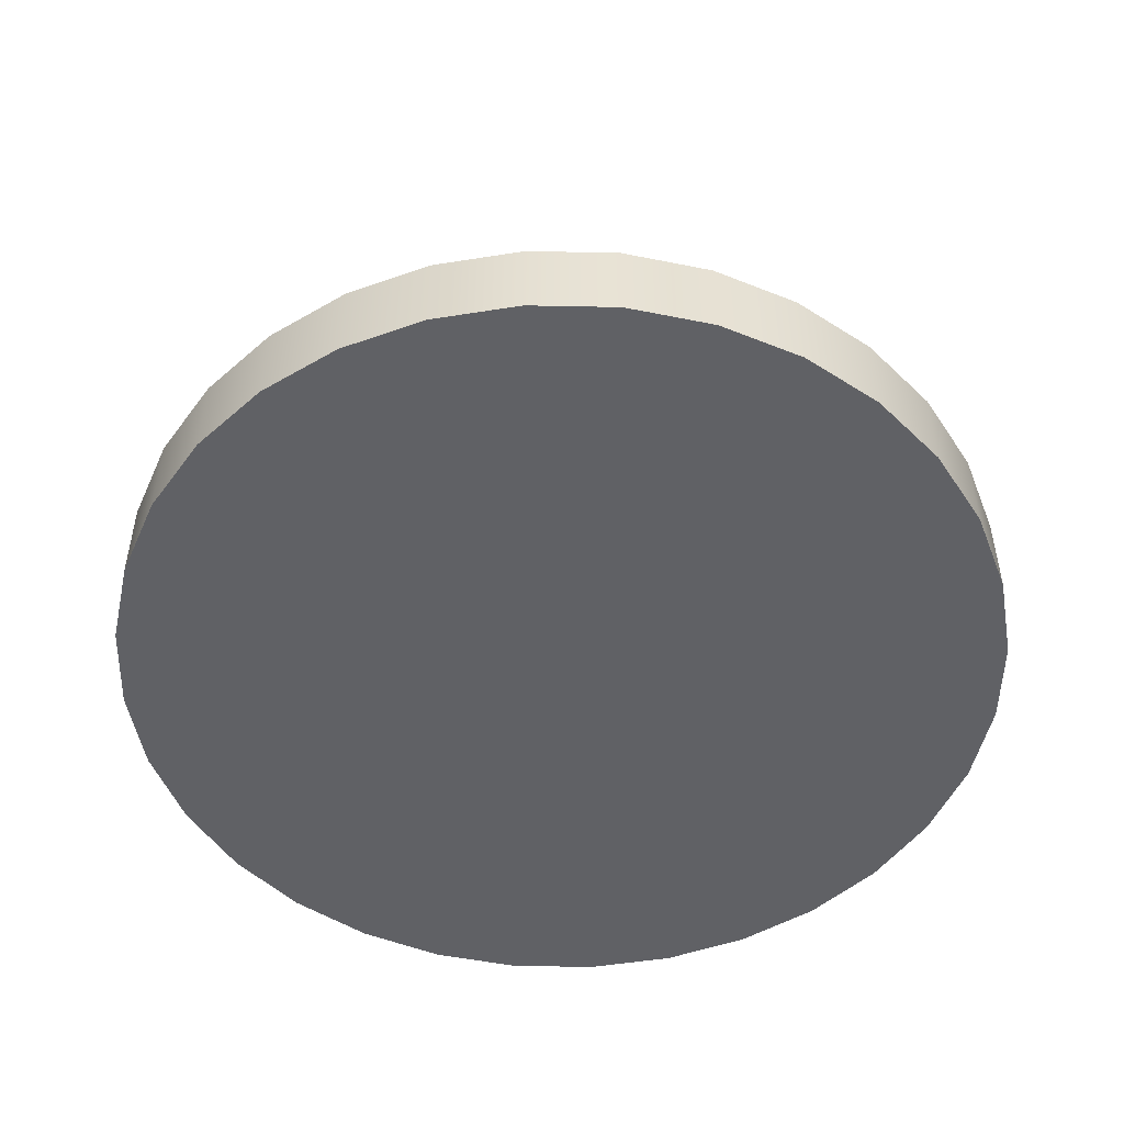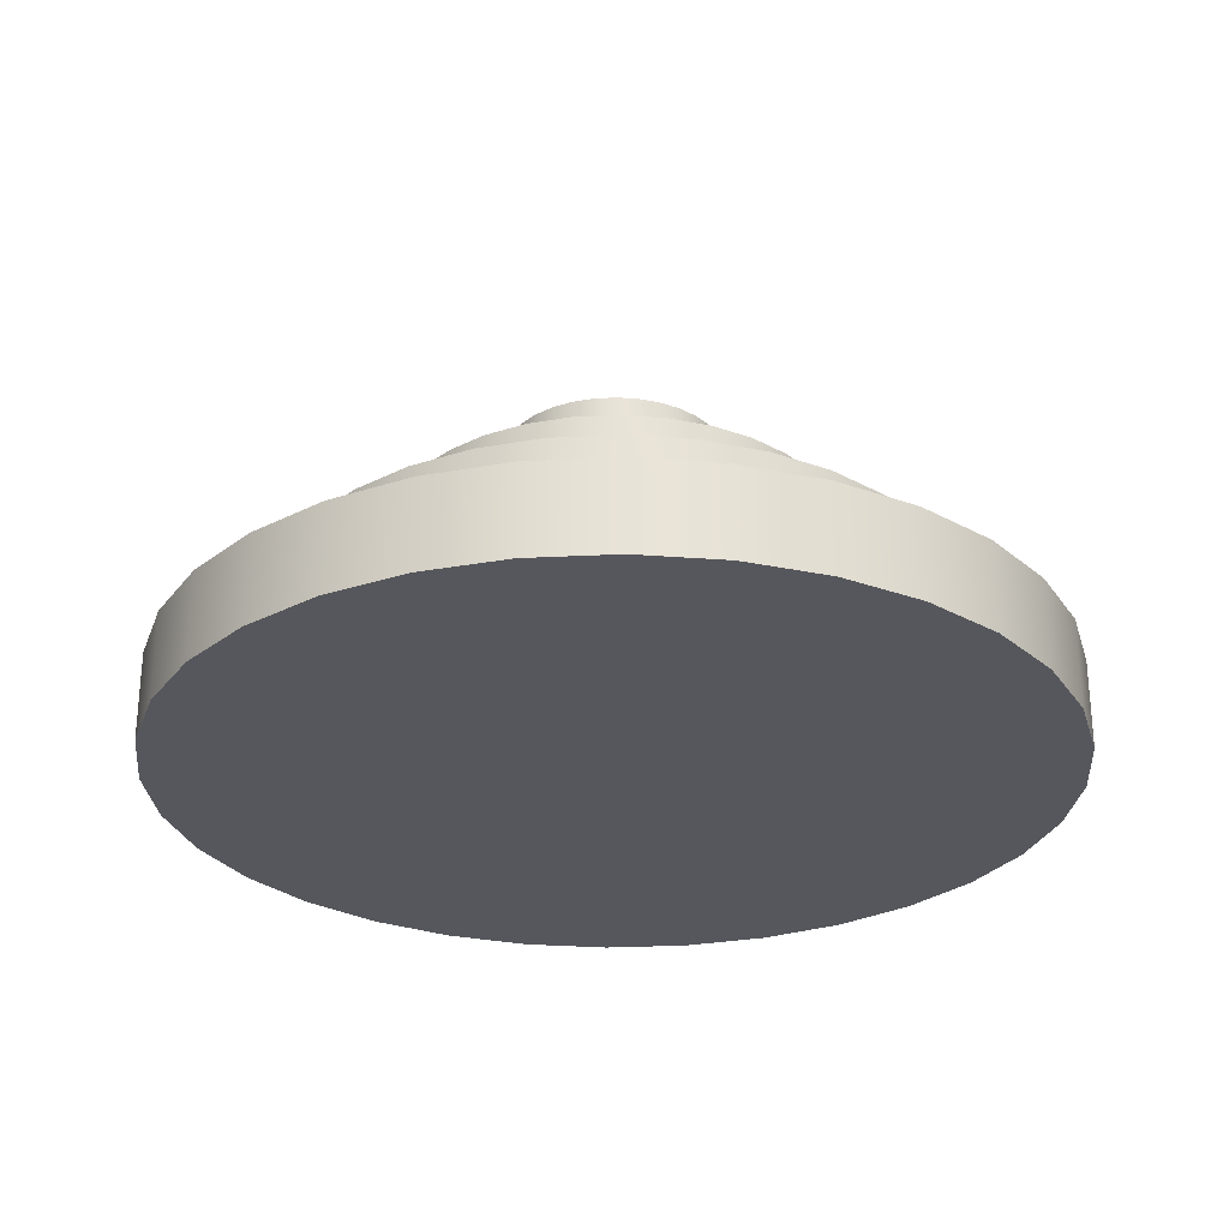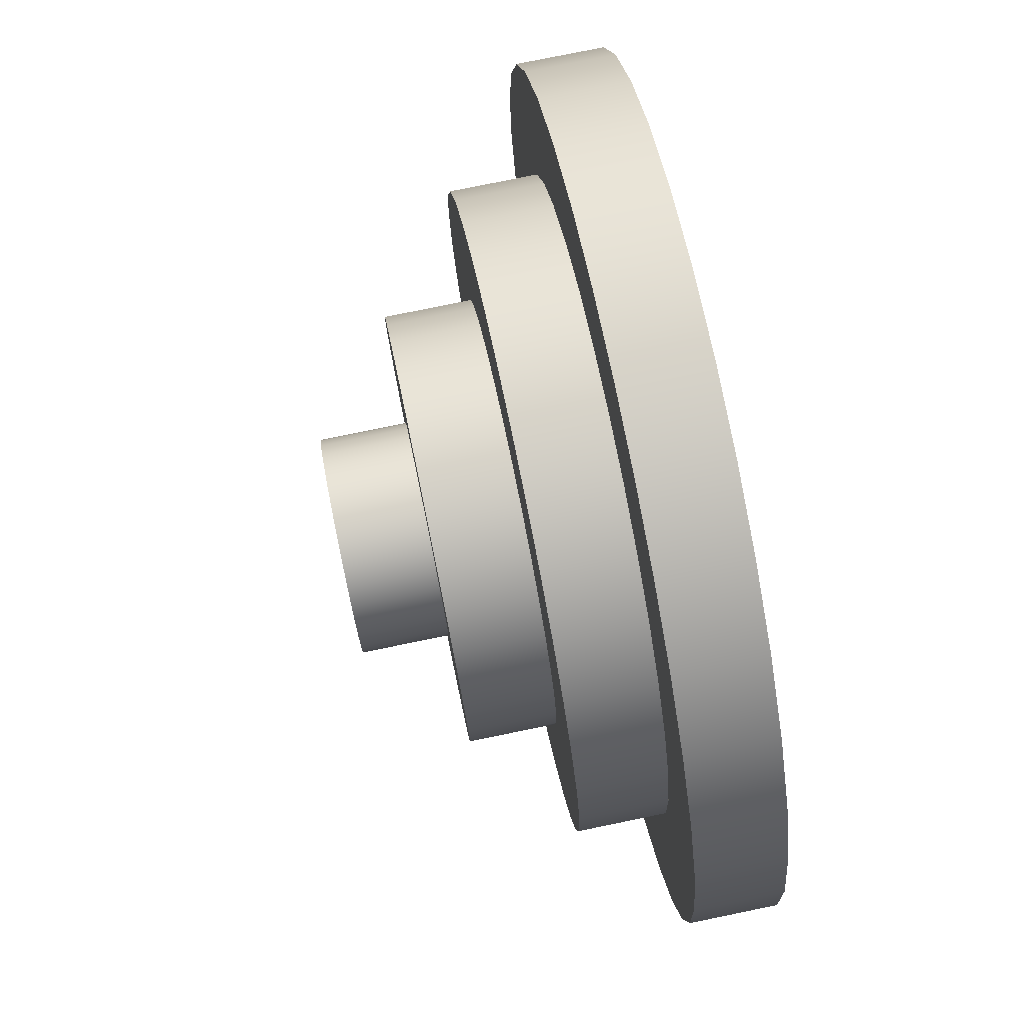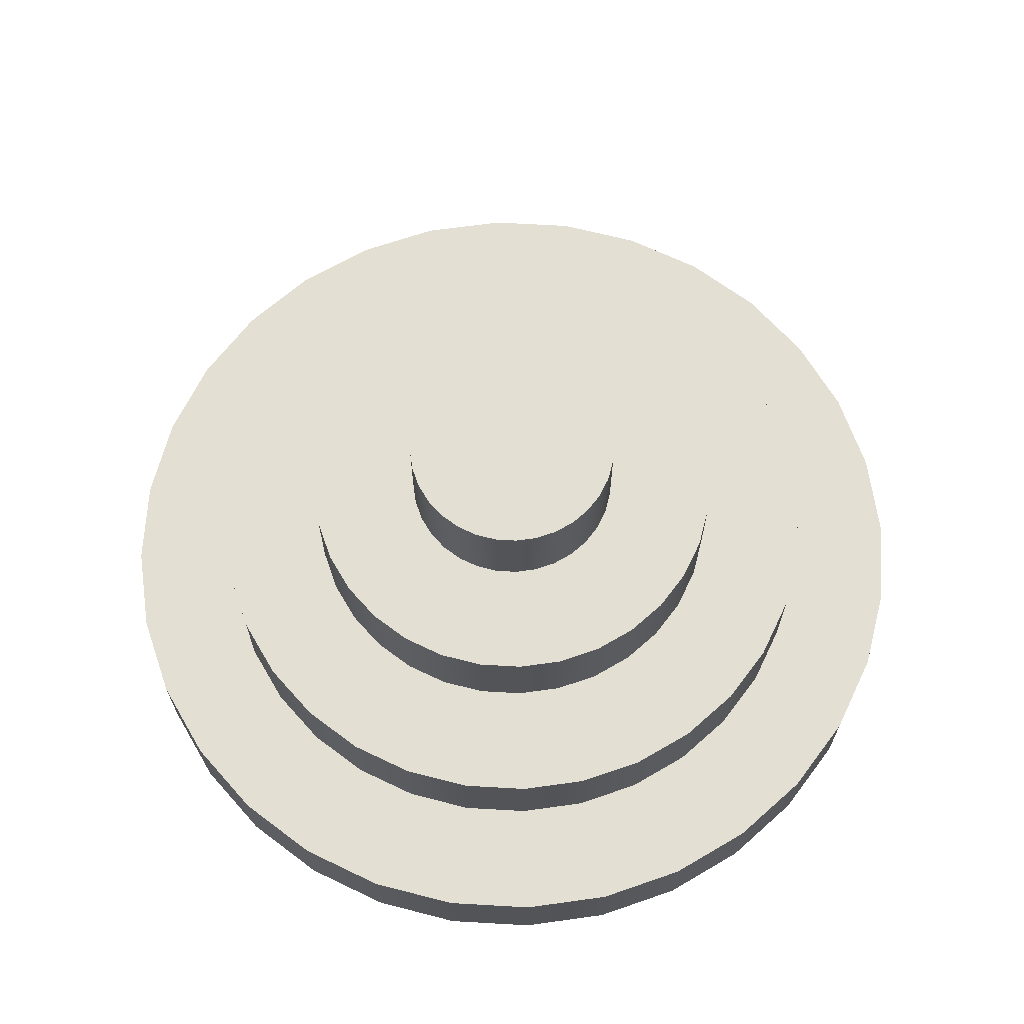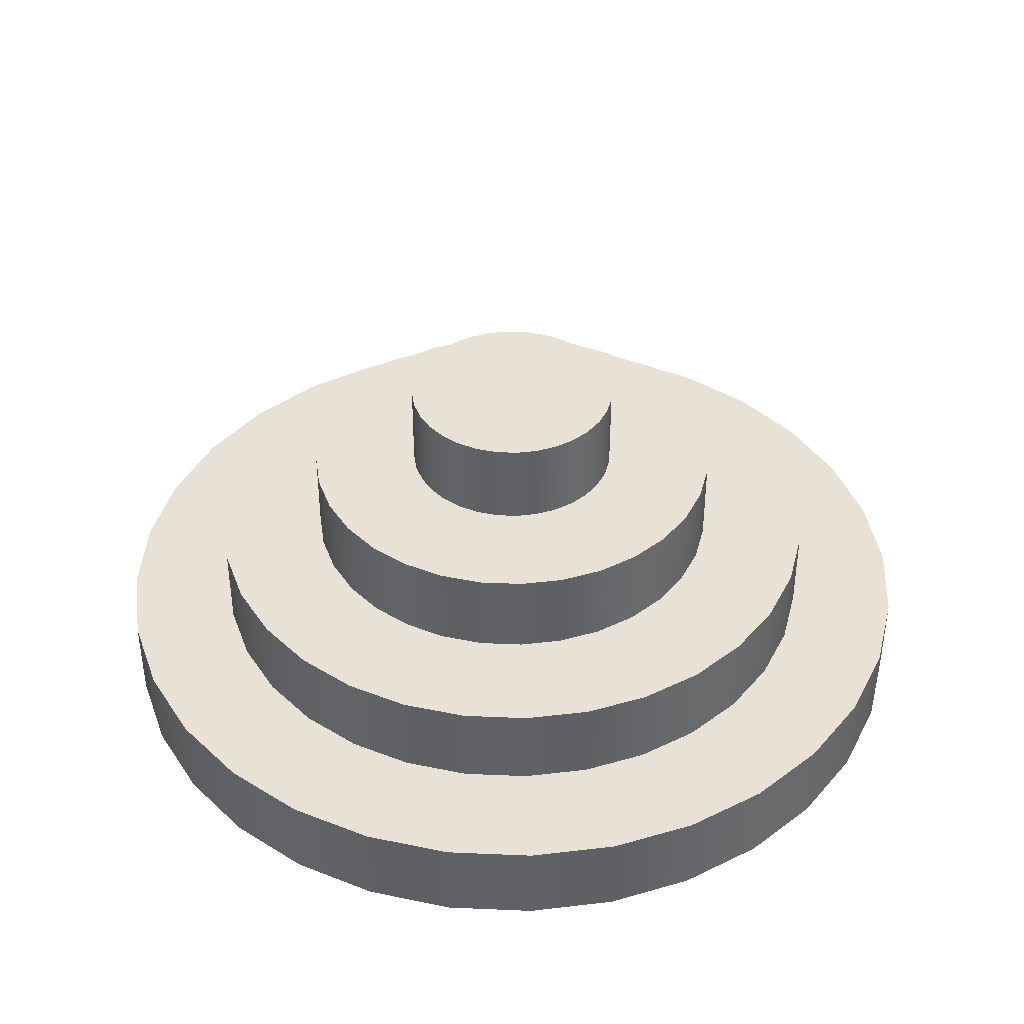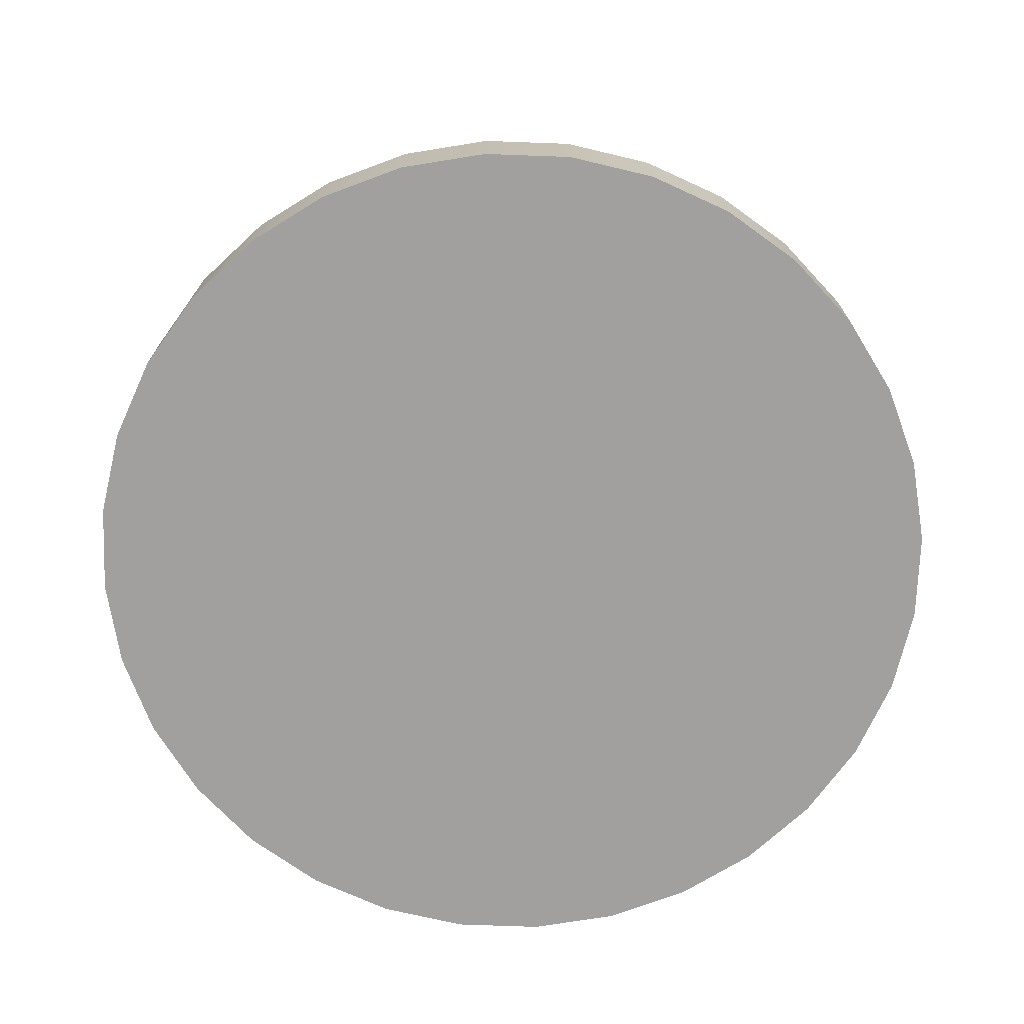
<metadata>
{"format":"obj","ext":"obj","renderer":"f3d","projection":"perspective","resolution":1024,"background":"white","views":[{"elev":-50.2,"azim":-74.4,"up":"+Y"},{"elev":-27.5,"azim":32.6,"up":"+Y"},{"elev":77.8,"azim":-101.6,"up":"+Z"},{"elev":66.4,"azim":166.4,"up":"+Y"},{"elev":40.4,"azim":109.9,"up":"+Y"},{"elev":-71.8,"azim":172.3,"up":"+Y"}]}
</metadata>
<code>
o ColorChanger_Circle.003
v -0 -0.1 -0.25
v -0.04877 -0.1 -0.2452
v -0.09567 -0.1 -0.231
v -0.1389 -0.1 -0.2079
v -0.1768 -0.1 -0.1768
v -0.2079 -0.1 -0.1389
v -0.231 -0.1 -0.09567
v -0.2452 -0.1 -0.04877
v -0.25 -0.1 -0
v -0.2452 -0.1 0.04877
v -0.231 -0.1 0.09567
v -0.2079 -0.1 0.1389
v -0.1768 -0.1 0.1768
v -0.1389 -0.1 0.2079
v -0.09567 -0.1 0.231
v -0.04877 -0.1 0.2452
v -0 -0.1 0.25
v 0.04877 -0.1 0.2452
v 0.09567 -0.1 0.231
v 0.1389 -0.1 0.2079
v 0.1768 -0.1 0.1768
v 0.2079 -0.1 0.1389
v 0.231 -0.1 0.09567
v 0.2452 -0.1 0.04877
v 0.25 -0.1 -0
v 0.2452 -0.1 -0.04877
v 0.231 -0.1 -0.09567
v 0.2079 -0.1 -0.1389
v 0.1768 -0.1 -0.1768
v 0.1389 -0.1 -0.2079
v 0.09567 -0.1 -0.231
v 0.04877 -0.1 -0.2452
v -0 -0.05 -0.25
v -0.04877 -0.05 -0.2452
v -0.09567 -0.05 -0.231
v -0.1389 -0.05 -0.2079
v -0.1768 -0.05 -0.1768
v -0.2079 -0.05 -0.1389
v -0.231 -0.05 -0.09567
v -0.2452 -0.05 -0.04877
v -0.25 -0.05 -0
v -0.2452 -0.05 0.04877
v -0.231 -0.05 0.09567
v -0.2079 -0.05 0.1389
v -0.1768 -0.05 0.1768
v -0.1389 -0.05 0.2079
v -0.09567 -0.05 0.231
v -0.04877 -0.05 0.2452
v -0 -0.05 0.25
v 0.04877 -0.05 0.2452
v 0.09567 -0.05 0.231
v 0.1389 -0.05 0.2079
v 0.1768 -0.05 0.1768
v 0.2079 -0.05 0.1389
v 0.231 -0.05 0.09567
v 0.2452 -0.05 0.04877
v 0.25 -0.05 -0
v 0.2452 -0.05 -0.04877
v 0.231 -0.05 -0.09567
v 0.2079 -0.05 -0.1389
v 0.1768 -0.05 -0.1768
v 0.1389 -0.05 -0.2079
v 0.09567 -0.05 -0.231
v 0.04877 -0.05 -0.2452
v 0.03658 0 -0.1839
v 0.07175 0 -0.1732
v 0.1042 0 -0.1559
v 0.1326 0 -0.1326
v 0.1559 0 -0.1042
v 0.1732 0 -0.07175
v 0.1839 0 -0.03658
v 0.1875 0 -0
v 0.1839 0 0.03658
v 0.1732 0 0.07175
v 0.1559 0 0.1042
v 0.1326 0 0.1326
v 0.1042 0 0.1559
v 0.07175 0 0.1732
v 0.03658 0 0.1839
v -0 0 0.1875
v -0.03658 0 0.1839
v -0.07175 0 0.1732
v -0.1042 0 0.1559
v -0.1326 0 0.1326
v -0.1559 0 0.1042
v -0.1732 0 0.07175
v -0.1839 0 0.03658
v -0.1875 0 -0
v -0.1839 0 -0.03658
v -0.1732 0 -0.07175
v -0.1559 0 -0.1042
v -0.1326 0 -0.1326
v -0.1042 0 -0.1559
v -0.07175 0 -0.1732
v -0.03658 0 -0.1839
v -0 0 -0.1875
v 0.03658 -0.05 -0.1839
v 0.07175 -0.05 -0.1732
v 0.1042 -0.05 -0.1559
v 0.1326 -0.05 -0.1326
v 0.1559 -0.05 -0.1042
v 0.1732 -0.05 -0.07175
v 0.1839 -0.05 -0.03658
v 0.1875 -0.05 -0
v 0.1839 -0.05 0.03658
v 0.1732 -0.05 0.07175
v 0.1559 -0.05 0.1042
v 0.1326 -0.05 0.1326
v 0.1042 -0.05 0.1559
v 0.07175 -0.05 0.1732
v 0.03658 -0.05 0.1839
v -0 -0.05 0.1875
v -0.03658 -0.05 0.1839
v -0.07175 -0.05 0.1732
v -0.1042 -0.05 0.1559
v -0.1326 -0.05 0.1326
v -0.1559 -0.05 0.1042
v -0.1732 -0.05 0.07175
v -0.1839 -0.05 0.03658
v -0.1875 -0.05 -0
v -0.1839 -0.05 -0.03658
v -0.1732 -0.05 -0.07175
v -0.1559 -0.05 -0.1042
v -0.1326 -0.05 -0.1326
v -0.1042 -0.05 -0.1559
v -0.07175 -0.05 -0.1732
v -0.03658 -0.05 -0.1839
v -0 -0.05 -0.1875
v -0 0 -0.125
v -0.02439 0 -0.1226
v -0.04784 0 -0.1155
v -0.06945 0 -0.1039
v -0.08839 0 -0.08839
v -0.1039 0 -0.06945
v -0.1155 0 -0.04784
v -0.1226 0 -0.02439
v -0.125 0 -0
v -0.1226 0 0.02439
v -0.1155 0 0.04784
v -0.1039 0 0.06945
v -0.08839 0 0.08839
v -0.06945 0 0.1039
v -0.04784 0 0.1155
v -0.02439 0 0.1226
v -0 0 0.125
v 0.02439 0 0.1226
v 0.04784 0 0.1155
v 0.06945 0 0.1039
v 0.08839 0 0.08839
v 0.1039 0 0.06945
v 0.1155 0 0.04784
v 0.1226 0 0.02439
v 0.125 0 -0
v 0.1226 0 -0.02439
v 0.1155 0 -0.04784
v 0.1039 0 -0.06945
v 0.08839 0 -0.08839
v 0.06945 0 -0.1039
v 0.04784 0 -0.1155
v 0.02439 0 -0.1226
v -0 0.05 -0.125
v -0.02439 0.05 -0.1226
v -0.04784 0.05 -0.1155
v -0.06945 0.05 -0.1039
v -0.08839 0.05 -0.08839
v -0.1039 0.05 -0.06945
v -0.1155 0.05 -0.04784
v -0.1226 0.05 -0.02439
v -0.125 0.05 -0
v -0.1226 0.05 0.02439
v -0.1155 0.05 0.04784
v -0.1039 0.05 0.06945
v -0.08839 0.05 0.08839
v -0.06945 0.05 0.1039
v -0.04784 0.05 0.1155
v -0.02439 0.05 0.1226
v -0 0.05 0.125
v 0.02439 0.05 0.1226
v 0.04784 0.05 0.1155
v 0.06945 0.05 0.1039
v 0.08839 0.05 0.08839
v 0.1039 0.05 0.06945
v 0.1155 0.05 0.04784
v 0.1226 0.05 0.02439
v 0.125 0.05 -0
v 0.1226 0.05 -0.02439
v 0.1155 0.05 -0.04784
v 0.1039 0.05 -0.06945
v 0.08839 0.05 -0.08839
v 0.06945 0.05 -0.1039
v 0.04784 0.05 -0.1155
v 0.02439 0.05 -0.1226
v -0 0.05 -0.0625
v -0.01219 0.05 -0.0613
v -0.02392 0.05 -0.05774
v -0.03472 0.05 -0.05197
v -0.04419 0.05 -0.04419
v -0.05197 0.05 -0.03472
v -0.05774 0.05 -0.02392
v -0.0613 0.05 -0.01219
v -0.0625 0.05 -0
v -0.0613 0.05 0.01219
v -0.05774 0.05 0.02392
v -0.05197 0.05 0.03472
v -0.04419 0.05 0.04419
v -0.03472 0.05 0.05197
v -0.02392 0.05 0.05774
v -0.01219 0.05 0.0613
v -0 0.05 0.0625
v 0.01219 0.05 0.0613
v 0.02392 0.05 0.05774
v 0.03472 0.05 0.05197
v 0.04419 0.05 0.04419
v 0.05197 0.05 0.03472
v 0.05774 0.05 0.02392
v 0.0613 0.05 0.01219
v 0.0625 0.05 -0
v 0.0613 0.05 -0.01219
v 0.05774 0.05 -0.02392
v 0.05197 0.05 -0.03472
v 0.04419 0.05 -0.04419
v 0.03472 0.05 -0.05197
v 0.02392 0.05 -0.05774
v 0.01219 0.05 -0.0613
v -0 0.1 -0.0625
v -0.01219 0.1 -0.0613
v -0.02392 0.1 -0.05774
v -0.03472 0.1 -0.05197
v -0.04419 0.1 -0.04419
v -0.05197 0.1 -0.03472
v -0.05774 0.1 -0.02392
v -0.0613 0.1 -0.01219
v -0.0625 0.1 -0
v -0.0613 0.1 0.01219
v -0.05774 0.1 0.02392
v -0.05197 0.1 0.03472
v -0.04419 0.1 0.04419
v -0.03472 0.1 0.05197
v -0.02392 0.1 0.05774
v -0.01219 0.1 0.0613
v -0 0.1 0.0625
v 0.01219 0.1 0.0613
v 0.02392 0.1 0.05774
v 0.03472 0.1 0.05197
v 0.04419 0.1 0.04419
v 0.05197 0.1 0.03472
v 0.05774 0.1 0.02392
v 0.0613 0.1 0.01219
v 0.0625 0.1 -0
v 0.0613 0.1 -0.01219
v 0.05774 0.1 -0.02392
v 0.05197 0.1 -0.03472
v 0.04419 0.1 -0.04419
v 0.03472 0.1 -0.05197
v 0.02392 0.1 -0.05774
v 0.01219 0.1 -0.0613
f 2 1 32 31 30 29 28 27 26 25 24 23 22 21 20 19 18 17 16 15 14 13 12 11 10 9 8 7 6 5 4 3
f 34 35 36 37 38 39 40 41 42 43 44 45 46 47 48 49 50 51 52 53 54 55 56 57 58 59 60 61 62 63 64 33
f 127 128 97 98 99 100 101 102 103 104 105 106 107 108 109 110 111 112 113 114 115 116 117 118 119 120 121 122 123 124 125 126
f 95 94 93 92 91 90 89 88 87 86 85 84 83 82 81 80 79 78 77 76 75 74 73 72 71 70 69 68 67 66 65 96
f 130 129 160 159 158 157 156 155 154 153 152 151 150 149 148 147 146 145 144 143 142 141 140 139 138 137 136 135 134 133 132 131
f 162 163 164 165 166 167 168 169 170 171 172 173 174 175 176 177 178 179 180 181 182 183 184 185 186 187 188 189 190 191 192 161
f 194 193 224 223 222 221 220 219 218 217 216 215 214 213 212 211 210 209 208 207 206 205 204 203 202 201 200 199 198 197 196 195
f 226 227 228 229 230 231 232 233 234 235 236 237 238 239 240 241 242 243 244 245 246 247 248 249 250 251 252 253 254 255 256 225
f 14 46 45 13
f 28 60 59 27
f 15 47 46 14
f 2 34 33 1
f 29 61 60 28
f 16 48 47 15
f 3 35 34 2
f 30 62 61 29
f 17 49 48 16
f 4 36 35 3
f 31 63 62 30
f 18 50 49 17
f 5 37 36 4
f 32 64 63 31
f 19 51 50 18
f 6 38 37 5
f 1 33 64 32
f 20 52 51 19
f 7 39 38 6
f 21 53 52 20
f 8 40 39 7
f 22 54 53 21
f 9 41 40 8
f 23 55 54 22
f 10 42 41 9
f 24 56 55 23
f 11 43 42 10
f 25 57 56 24
f 12 44 43 11
f 26 58 57 25
f 13 45 44 12
f 27 59 58 26
f 98 66 67 99
f 109 77 78 110
f 102 70 71 103
f 119 87 88 120
f 124 92 93 125
f 127 95 96 128
f 125 93 94 126
f 105 73 74 106
f 128 96 65 97
f 120 88 89 121
f 111 79 80 112
f 116 84 85 117
f 112 80 81 113
f 103 71 72 104
f 114 82 83 115
f 107 75 76 108
f 106 74 75 107
f 123 91 92 124
f 99 67 68 100
f 117 85 86 118
f 121 89 90 122
f 101 69 70 102
f 126 94 95 127
f 110 78 79 111
f 108 76 77 109
f 104 72 73 105
f 113 81 82 114
f 115 83 84 116
f 122 90 91 123
f 97 65 66 98
f 100 68 69 101
f 118 86 87 119
f 142 174 173 141
f 156 188 187 155
f 143 175 174 142
f 130 162 161 129
f 157 189 188 156
f 144 176 175 143
f 131 163 162 130
f 158 190 189 157
f 145 177 176 144
f 132 164 163 131
f 159 191 190 158
f 146 178 177 145
f 133 165 164 132
f 160 192 191 159
f 147 179 178 146
f 134 166 165 133
f 129 161 192 160
f 148 180 179 147
f 135 167 166 134
f 149 181 180 148
f 136 168 167 135
f 150 182 181 149
f 137 169 168 136
f 151 183 182 150
f 138 170 169 137
f 152 184 183 151
f 139 171 170 138
f 153 185 184 152
f 140 172 171 139
f 154 186 185 153
f 141 173 172 140
f 155 187 186 154
f 206 238 237 205
f 220 252 251 219
f 207 239 238 206
f 194 226 225 193
f 221 253 252 220
f 208 240 239 207
f 195 227 226 194
f 222 254 253 221
f 209 241 240 208
f 196 228 227 195
f 223 255 254 222
f 210 242 241 209
f 197 229 228 196
f 224 256 255 223
f 211 243 242 210
f 198 230 229 197
f 193 225 256 224
f 212 244 243 211
f 199 231 230 198
f 213 245 244 212
f 200 232 231 199
f 214 246 245 213
f 201 233 232 200
f 215 247 246 214
f 202 234 233 201
f 216 248 247 215
f 203 235 234 202
f 217 249 248 216
f 204 236 235 203
f 218 250 249 217
f 205 237 236 204
f 219 251 250 218

</code>
